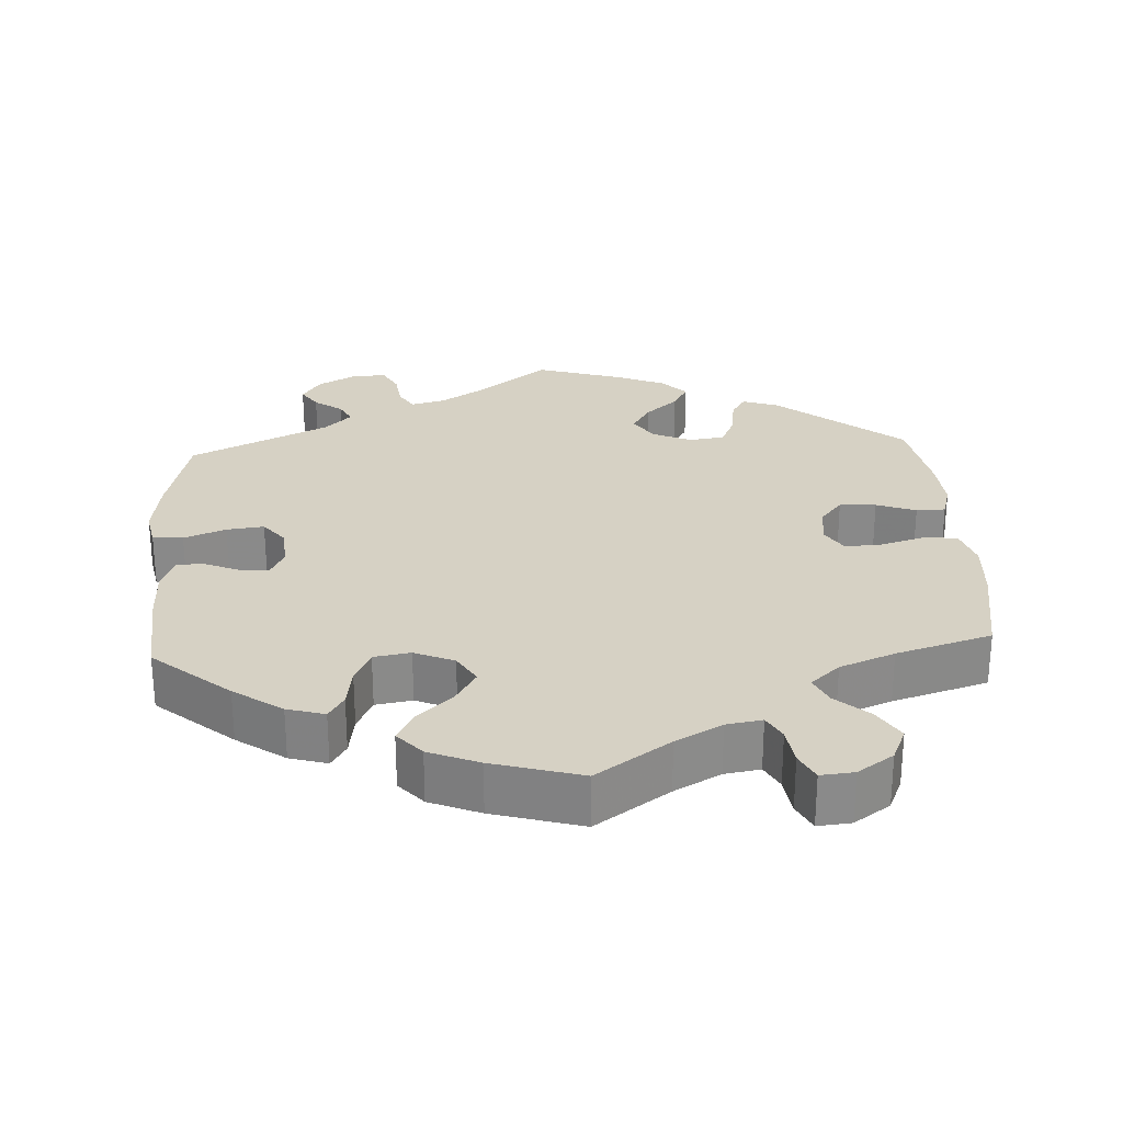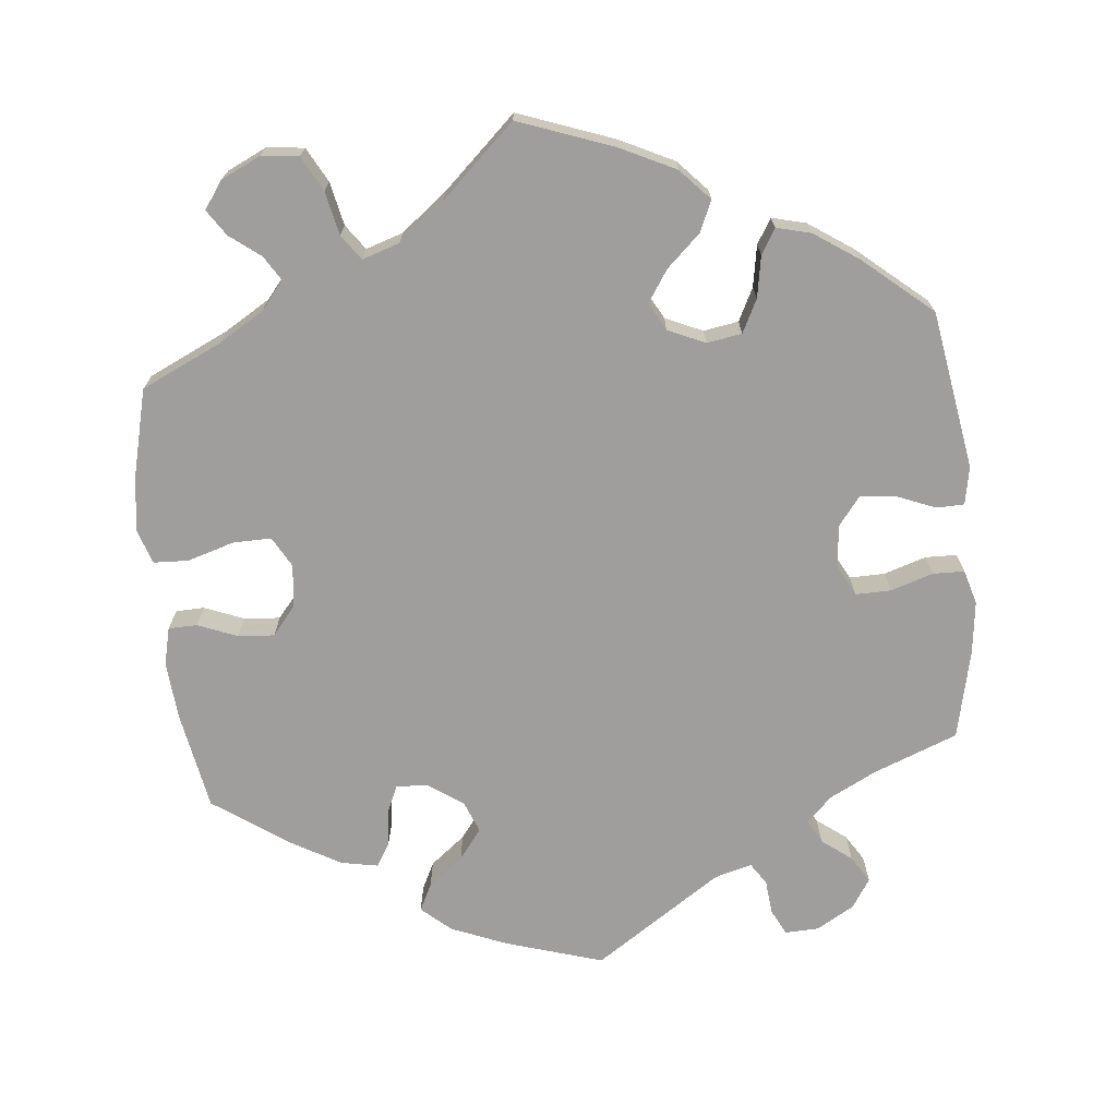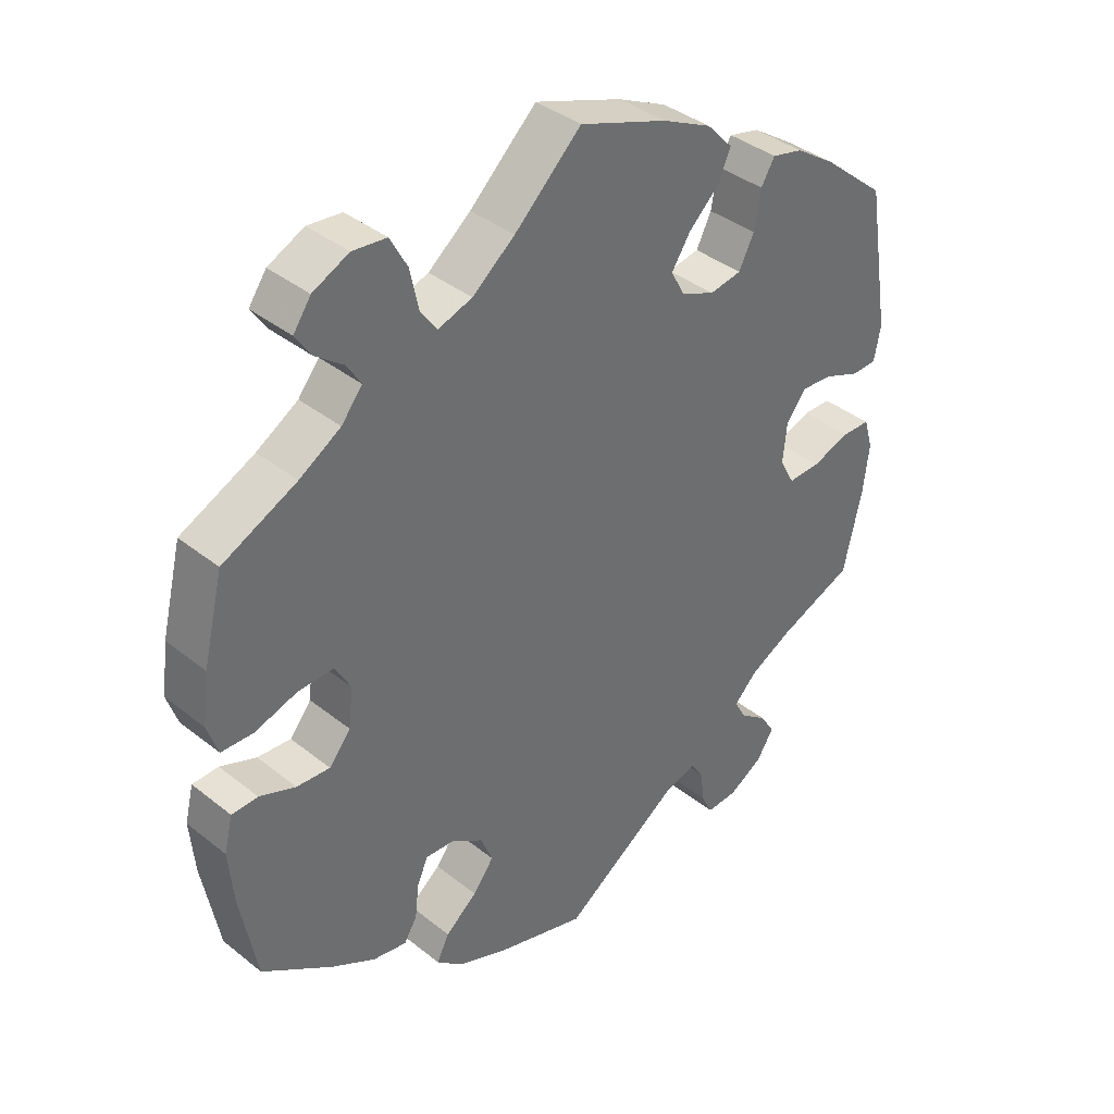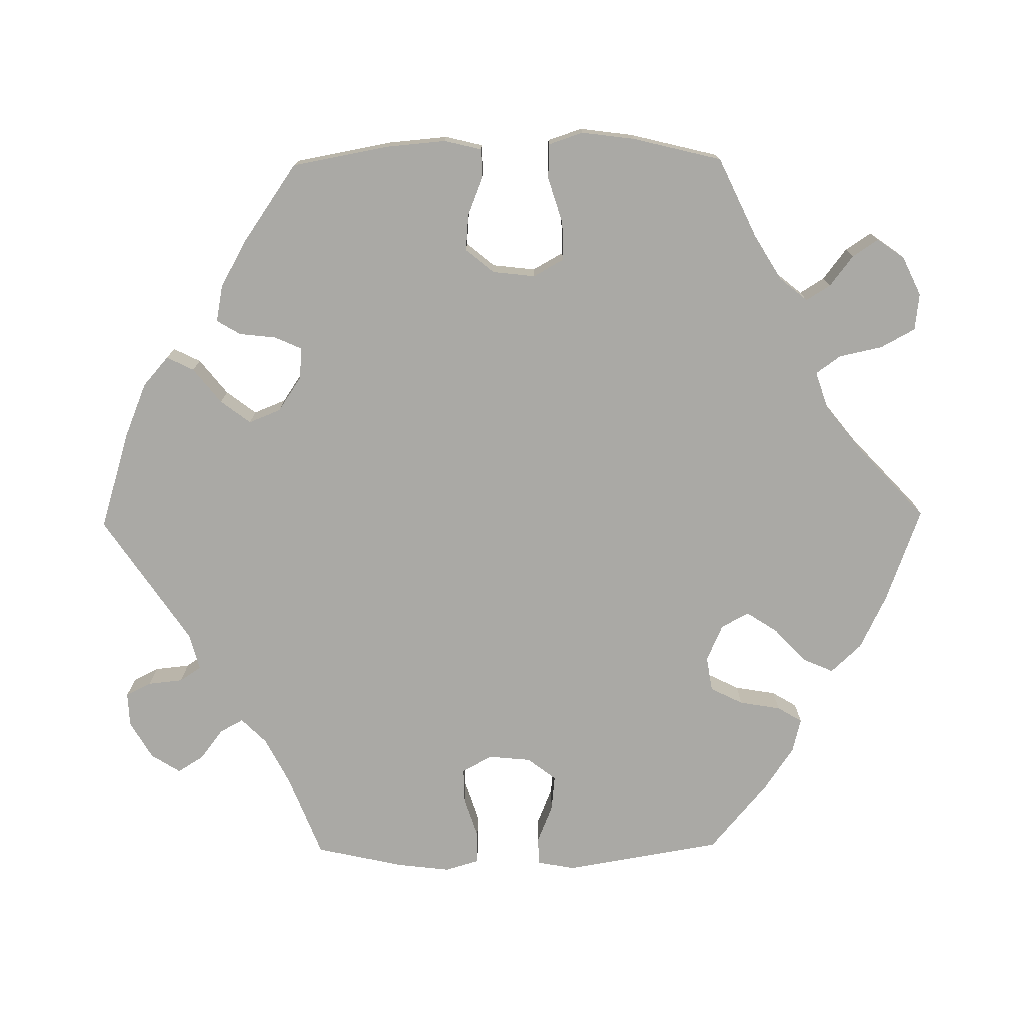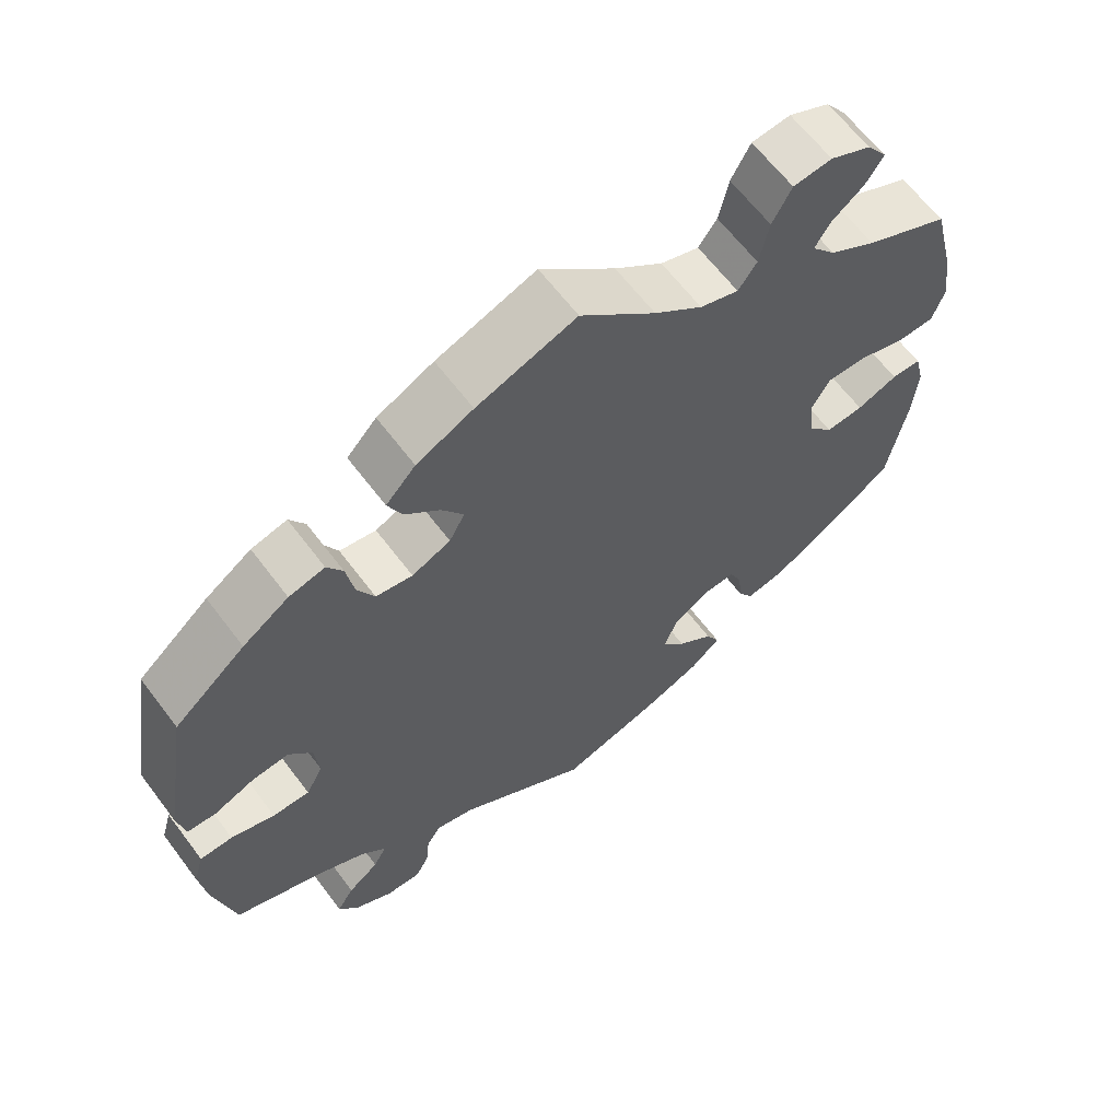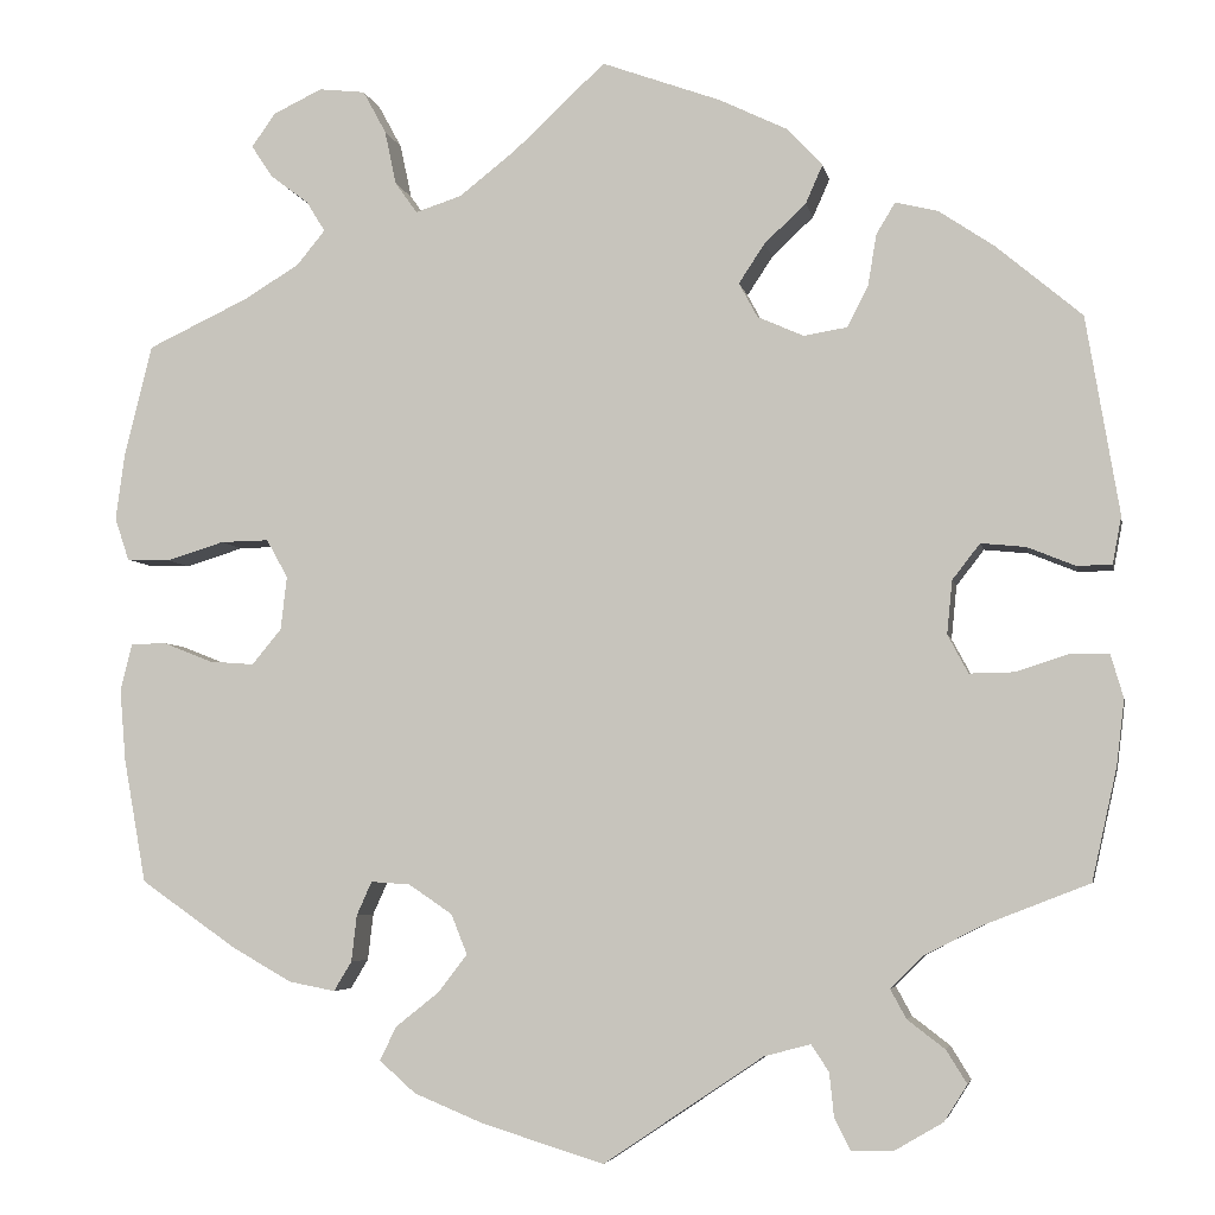
<metadata>
{"format":"obj","ext":"obj","renderer":"f3d","projection":"perspective","resolution":1024,"background":"white","views":[{"elev":26.9,"azim":-63.1,"up":"+Y"},{"elev":-70.9,"azim":5.7,"up":"+Y"},{"elev":38.7,"azim":-45.1,"up":"+Z"},{"elev":-75.3,"azim":-89.2,"up":"+Y"},{"elev":63.7,"azim":143.0,"up":"+Z"},{"elev":-4.9,"azim":10.8,"up":"+Z"}]}
</metadata>
<code>
v -0.102 0.07 0.525
v 0.25 0.07 0.491
v 0.565 0.07 -0.185
v -0.329 0.07 0.44
v -0.267 0.07 -0.31
v -0.244 0.07 0.492
v 0.336 0.07 -0.458
v 0.39 0.07 0.021
v 0.231 0.07 -0.486
v 0.3 0.07 0.352
v -0.167 0.07 0.474
v -0.257 0.07 0.553
v -0.223 0.07 -0.313
v -0.137 0.07 -0.578
v 0.353 0.07 -0.39
v 0.277 0.07 0.306
v 0.251 0.07 -0.516
v -0.31 0.07 -0.433
v -0.174 0.07 -0.346
v 0.155 0.07 0.36
v 0.407 0.07 -0.082
v 0 0.07 -0.62
v -0.41 0.07 -0.062
v -0.393 0.07 0.507
v 0 0.07 0.62
v 0.318 0.07 -0.425
v 0.31 0.07 0.41
v 0.176 0.07 0.321
v -0.429 0.07 -0.385
v -0.562 0.07 0.062
v 0.441 0.07 0.391
v -0.188 0.07 -0.433
v -0.424 0.07 0.363
v -0.215 0.07 -0.546
v -0.37 0.07 0.038
v -0.361 0.07 0.401
v -0.537 0.07 -0.31
v -0.29 0.07 -0.4
v -0.156 0.07 -0.391
v -0.362 0.07 -0.423
v 0.564 0.07 0.035
v -0.256 0.07 -0.51
v 0.134 0.07 0.571
v 0.331 0.07 0.445
v 0.274 0.07 -0.601
v -0.283 0.07 0.601
v 0.421 0.07 0.061
v -0.556 0.07 -0.037
v -0.284 0.07 -0.348
v 0.384 0.07 -0.039
v -0.513 0.07 0.06
v -0.537 0.07 0.31
v 0.525 0.07 0.034
v -0.569 0.07 -0.09
v 0.471 0.07 0.056
v -0.448 0.07 0.08
v 0.375 0.07 -0.568
v 0.574 0.07 0.088
v 0.537 0.07 0.31
v 0.228 0.07 0.298
v -0.237 0.07 -0.472
v 0.401 0.07 -0.527
v 0.537 0.07 -0.31
v 0.179 0.07 -0.5
v 0.379 0.07 0.433
v -0.568 0.07 0.185
v 0.574 0.07 -0.111
v -0.578 0.07 0.11
v -0.35 0.07 0.474
v 0.378 0.07 -0.49
v 0.516 0.07 -0.062
v 0.231 0.07 0.448
v -0.394 0.07 0.081
v -0.219 0.07 0.457
v 0.56 0.07 -0.063
v 0.322 0.07 -0.599
v 0.21 0.07 0.534
v -0.39 0.07 0.581
v -0.461 0.07 -0.058
v -0.417 0.07 0.543
v 0.256 0.07 -0.565
v 0.419 0.07 -0.356
v -0.335 0.07 0.607
v -0.562 0.07 -0.172
v -0.377 0.07 -0.022
v 0.184 0.07 0.404
v 0.457 0.07 -0.081
v -0.516 0.07 -0.036
v -0.102 -0 0.525
v 0.25 -0 0.491
v 0.565 -0 -0.185
v -0.329 -0 0.44
v -0.267 -0 -0.31
v -0.244 -0 0.492
v 0.336 -0 -0.458
v 0.39 -0 0.021
v 0.231 -0 -0.486
v 0.3 -0 0.352
v -0.167 -0 0.474
v -0.257 -0 0.553
v -0.223 -0 -0.313
v -0.137 -0 -0.578
v 0.353 -0 -0.39
v 0.277 -0 0.306
v 0.251 -0 -0.516
v -0.31 -0 -0.433
v -0.174 -0 -0.346
v 0.155 -0 0.36
v 0.407 -0 -0.082
v 0 -0 -0.62
v -0.41 -0 -0.062
v -0.393 -0 0.507
v 0 -0 0.62
v 0.318 -0 -0.425
v 0.31 -0 0.41
v 0.176 -0 0.321
v -0.429 -0 -0.385
v -0.562 -0 0.062
v 0.441 -0 0.391
v -0.188 -0 -0.433
v -0.424 -0 0.363
v -0.215 -0 -0.546
v -0.37 -0 0.038
v -0.361 -0 0.401
v -0.537 -0 -0.31
v -0.29 -0 -0.4
v -0.156 -0 -0.391
v -0.362 -0 -0.423
v 0.564 -0 0.035
v -0.256 -0 -0.51
v 0.134 -0 0.571
v 0.331 -0 0.445
v 0.274 -0 -0.601
v -0.283 -0 0.601
v 0.421 -0 0.061
v -0.556 -0 -0.037
v -0.284 -0 -0.348
v 0.384 -0 -0.039
v -0.513 -0 0.06
v -0.537 -0 0.31
v 0.525 -0 0.034
v -0.569 -0 -0.09
v 0.471 -0 0.056
v -0.448 -0 0.08
v 0.375 -0 -0.568
v 0.574 -0 0.088
v 0.537 -0 0.31
v 0.228 -0 0.298
v -0.237 -0 -0.472
v 0.401 -0 -0.527
v 0.537 -0 -0.31
v 0.179 -0 -0.5
v 0.379 -0 0.433
v -0.568 -0 0.185
v 0.574 -0 -0.111
v -0.578 -0 0.11
v -0.35 -0 0.474
v 0.378 -0 -0.49
v 0.516 -0 -0.062
v 0.231 -0 0.448
v -0.394 -0 0.081
v -0.219 -0 0.457
v 0.56 -0 -0.063
v 0.322 -0 -0.599
v 0.21 -0 0.534
v -0.39 -0 0.581
v -0.461 -0 -0.058
v -0.417 -0 0.543
v 0.256 -0 -0.565
v 0.419 -0 -0.356
v -0.335 -0 0.607
v -0.562 -0 -0.172
v -0.377 -0 -0.022
v 0.184 -0 0.404
v 0.457 -0 -0.081
v -0.516 -0 -0.036
f 64 22 14 34
f 9 64 34 42
f 76 45 81 17
f 76 17 9
f 57 76 9
f 7 70 62 57
f 26 7 57 9
f 15 26 9 42
f 67 3 63 82
f 87 71 75 67
f 21 87 67 82
f 50 21 82 15
f 58 41 53 55
f 58 55 47
f 59 58 47
f 31 59 47 8
f 10 27 44 65
f 16 10 65 31
f 77 2 72 86
f 77 86 20
f 1 25 43 77
f 11 1 77 20
f 74 11 20 28
f 83 46 12 6
f 83 6 74
f 78 83 74
f 69 24 80 78
f 4 69 78 74
f 36 4 74 28
f 68 66 52 33
f 56 51 30 68
f 73 56 68 33
f 35 73 33 36
f 54 48 88 79
f 54 79 23
f 84 54 23
f 37 84 23
f 29 37 23 85
f 49 38 18 40
f 5 49 40 29
f 15 42 61 32
f 50 15 32 39
f 16 31 8
f 60 16 8 50
f 35 36 28 60
f 85 35 60 50
f 5 29 85
f 13 5 85 50
f 19 13 50
f 39 19 50
f 122 102 110 152
f 130 122 152 97
f 105 169 133 164
f 97 105 164
f 97 164 145
f 145 150 158 95
f 97 145 95 114
f 130 97 114 103
f 170 151 91 155
f 155 163 159 175
f 170 155 175 109
f 103 170 109 138
f 143 141 129 146
f 135 143 146
f 135 146 147
f 96 135 147 119
f 153 132 115 98
f 119 153 98 104
f 174 160 90 165
f 108 174 165
f 165 131 113 89
f 108 165 89 99
f 116 108 99 162
f 94 100 134 171
f 162 94 171
f 162 171 166
f 166 168 112 157
f 162 166 157 92
f 116 162 92 124
f 121 140 154 156
f 156 118 139 144
f 121 156 144 161
f 124 121 161 123
f 167 176 136 142
f 111 167 142
f 111 142 172
f 111 172 125
f 173 111 125 117
f 128 106 126 137
f 117 128 137 93
f 120 149 130 103
f 127 120 103 138
f 96 119 104
f 138 96 104 148
f 148 116 124 123
f 138 148 123 173
f 173 117 93
f 138 173 93 101
f 138 101 107
f 138 107 127
f 14 102 122 34
f 34 122 130 42
f 42 130 149 61
f 61 149 120 32
f 32 120 127 39
f 39 127 107 19
f 19 107 101 13
f 13 101 93 5
f 5 93 137 49
f 49 137 126 38
f 38 126 106 18
f 18 106 128 40
f 40 128 117 29
f 29 117 125 37
f 37 125 172 84
f 84 172 142 54
f 54 142 136 48
f 48 136 176 88
f 88 176 167 79
f 79 167 111 23
f 23 111 173 85
f 85 173 123 35
f 35 123 161 73
f 73 161 144 56
f 56 144 139 51
f 51 139 118 30
f 30 118 156 68
f 68 156 154 66
f 66 154 140 52
f 52 140 121 33
f 33 121 124 36
f 36 124 92 4
f 4 92 157 69
f 69 157 112 24
f 24 112 168 80
f 80 168 166 78
f 78 166 171 83
f 83 171 134 46
f 46 134 100 12
f 12 100 94 6
f 6 94 162 74
f 74 162 99 11
f 11 99 89 1
f 1 89 113 25
f 25 113 131 43
f 43 131 165 77
f 77 165 90 2
f 2 90 160 72
f 72 160 174 86
f 86 174 108 20
f 20 108 116 28
f 28 116 148 60
f 60 148 104 16
f 16 104 98 10
f 10 98 115 27
f 27 115 132 44
f 44 132 153 65
f 65 153 119 31
f 31 119 147 59
f 59 147 146 58
f 58 146 129 41
f 41 129 141 53
f 53 141 143 55
f 55 143 135 47
f 47 135 96 8
f 8 96 138 50
f 50 138 109 21
f 21 109 175 87
f 87 175 159 71
f 71 159 163 75
f 75 163 155 67
f 67 155 91 3
f 3 91 151 63
f 63 151 170 82
f 82 170 103 15
f 15 103 114 26
f 26 114 95 7
f 7 95 158 70
f 70 158 150 62
f 62 150 145 57
f 57 145 164 76
f 76 164 133 45
f 45 133 169 81
f 81 169 105 17
f 17 105 97 9
f 9 97 152 64
f 64 152 110 22
f 22 110 102 14

</code>
